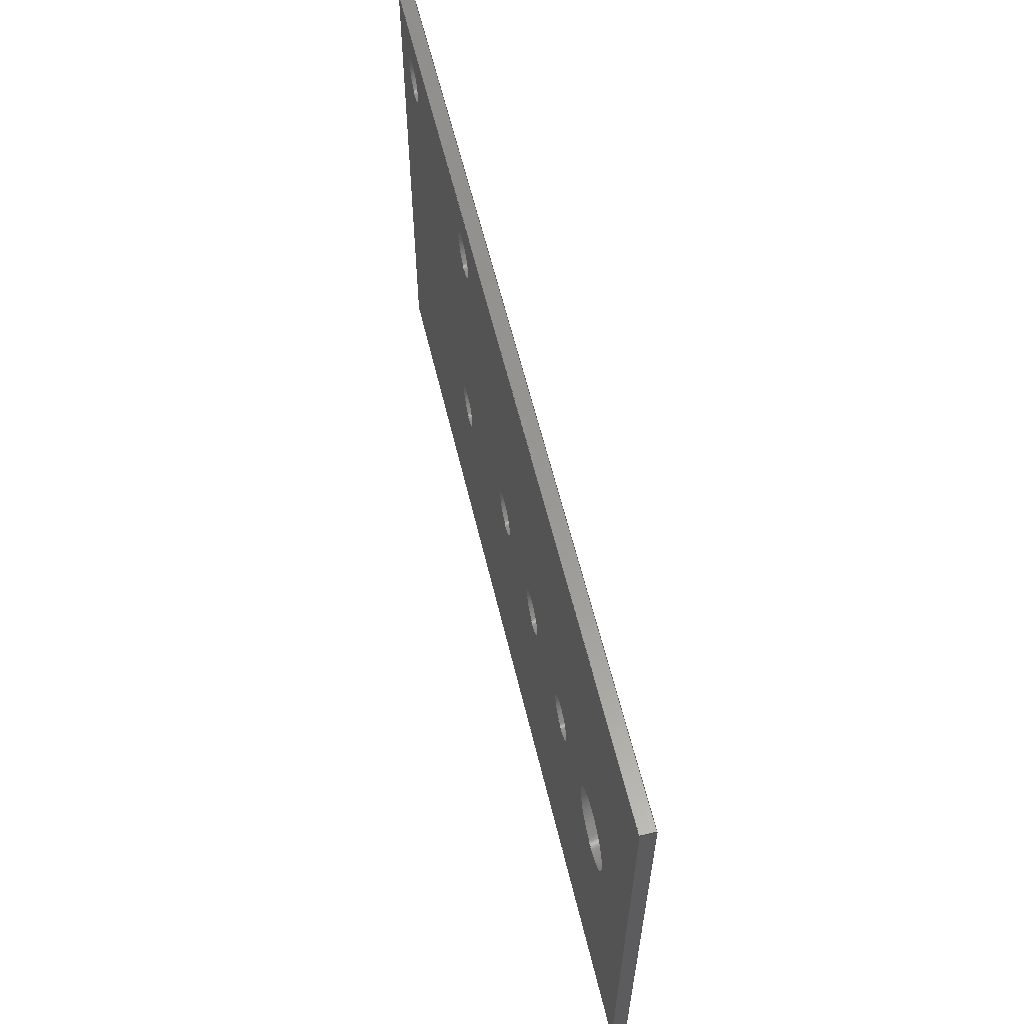
<metadata>
{"format":"step","ext":"stp","renderer":"f3d","projection":"perspective","resolution":1024,"background":"white","views":[{"elev":59.0,"azim":76.7,"up":"+Y"}]}
</metadata>
<code>
ISO-10303-21;
DATA;
#1=MECHANICAL_DESIGN_GEOMETRIC_PRESENTATION_REPRESENTATION('',(#4),#455);
#2=SHAPE_REPRESENTATION_RELATIONSHIP('SRR','None',#466,#3);
#3=ADVANCED_BREP_SHAPE_REPRESENTATION('',(#5),#454);
#4=STYLED_ITEM('',(#475),#5);
#5=MANIFOLD_SOLID_BREP('Solid2',#259);
#6=FACE_BOUND('',#51,.T.);
#7=FACE_BOUND('',#52,.T.);
#8=FACE_BOUND('',#53,.T.);
#9=FACE_BOUND('',#54,.T.);
#10=FACE_BOUND('',#55,.T.);
#11=FACE_BOUND('',#56,.T.);
#12=FACE_BOUND('',#57,.T.);
#13=FACE_BOUND('',#59,.T.);
#14=FACE_BOUND('',#60,.T.);
#15=FACE_BOUND('',#61,.T.);
#16=FACE_BOUND('',#62,.T.);
#17=FACE_BOUND('',#63,.T.);
#18=FACE_BOUND('',#64,.T.);
#19=FACE_BOUND('',#65,.T.);
#20=PLANE('',#302);
#21=PLANE('',#303);
#22=PLANE('',#304);
#23=PLANE('',#305);
#24=PLANE('',#306);
#25=PLANE('',#307);
#26=FACE_OUTER_BOUND('',#39,.T.);
#27=FACE_OUTER_BOUND('',#40,.T.);
#28=FACE_OUTER_BOUND('',#41,.T.);
#29=FACE_OUTER_BOUND('',#42,.T.);
#30=FACE_OUTER_BOUND('',#43,.T.);
#31=FACE_OUTER_BOUND('',#44,.T.);
#32=FACE_OUTER_BOUND('',#45,.T.);
#33=FACE_OUTER_BOUND('',#46,.T.);
#34=FACE_OUTER_BOUND('',#47,.T.);
#35=FACE_OUTER_BOUND('',#48,.T.);
#36=FACE_OUTER_BOUND('',#49,.T.);
#37=FACE_OUTER_BOUND('',#50,.T.);
#38=FACE_OUTER_BOUND('',#58,.T.);
#39=EDGE_LOOP('',(#173,#174,#175,#176));
#40=EDGE_LOOP('',(#177,#178,#179,#180));
#41=EDGE_LOOP('',(#181,#182,#183,#184));
#42=EDGE_LOOP('',(#185,#186,#187,#188));
#43=EDGE_LOOP('',(#189,#190,#191,#192));
#44=EDGE_LOOP('',(#193,#194,#195,#196));
#45=EDGE_LOOP('',(#197,#198,#199,#200));
#46=EDGE_LOOP('',(#201,#202,#203,#204));
#47=EDGE_LOOP('',(#205,#206,#207,#208));
#48=EDGE_LOOP('',(#209,#210,#211,#212));
#49=EDGE_LOOP('',(#213,#214,#215,#216));
#50=EDGE_LOOP('',(#217,#218,#219,#220));
#51=EDGE_LOOP('',(#221));
#52=EDGE_LOOP('',(#222));
#53=EDGE_LOOP('',(#223));
#54=EDGE_LOOP('',(#224));
#55=EDGE_LOOP('',(#225));
#56=EDGE_LOOP('',(#226));
#57=EDGE_LOOP('',(#227));
#58=EDGE_LOOP('',(#228,#229,#230,#231));
#59=EDGE_LOOP('',(#232));
#60=EDGE_LOOP('',(#233));
#61=EDGE_LOOP('',(#234));
#62=EDGE_LOOP('',(#235));
#63=EDGE_LOOP('',(#236));
#64=EDGE_LOOP('',(#237));
#65=EDGE_LOOP('',(#238));
#66=LINE('',#388,#85);
#67=LINE('',#394,#86);
#68=LINE('',#400,#87);
#69=LINE('',#406,#88);
#70=LINE('',#412,#89);
#71=LINE('',#418,#90);
#72=LINE('',#424,#91);
#73=LINE('',#429,#92);
#74=LINE('',#431,#93);
#75=LINE('',#433,#94);
#76=LINE('',#434,#95);
#77=LINE('',#437,#96);
#78=LINE('',#439,#97);
#79=LINE('',#440,#98);
#80=LINE('',#443,#99);
#81=LINE('',#445,#100);
#82=LINE('',#446,#101);
#83=LINE('',#448,#102);
#84=LINE('',#449,#103);
#85=VECTOR('',#314,0.175);
#86=VECTOR('',#321,0.1);
#87=VECTOR('',#328,0.1);
#88=VECTOR('',#335,0.1);
#89=VECTOR('',#342,0.1);
#90=VECTOR('',#349,0.1);
#91=VECTOR('',#356,0.1);
#92=VECTOR('',#361,0.3937);
#93=VECTOR('',#362,0.3937);
#94=VECTOR('',#363,0.3937);
#95=VECTOR('',#364,0.3937);
#96=VECTOR('',#367,0.3937);
#97=VECTOR('',#368,0.3937);
#98=VECTOR('',#369,0.3937);
#99=VECTOR('',#372,0.3937);
#100=VECTOR('',#373,0.3937);
#101=VECTOR('',#374,0.3937);
#102=VECTOR('',#377,0.3937);
#103=VECTOR('',#378,0.3937);
#104=CIRCLE('',#282,0.175);
#105=CIRCLE('',#283,0.175);
#106=CIRCLE('',#285,0.1);
#107=CIRCLE('',#286,0.1);
#108=CIRCLE('',#288,0.1);
#109=CIRCLE('',#289,0.1);
#110=CIRCLE('',#291,0.1);
#111=CIRCLE('',#292,0.1);
#112=CIRCLE('',#294,0.1);
#113=CIRCLE('',#295,0.1);
#114=CIRCLE('',#297,0.1);
#115=CIRCLE('',#298,0.1);
#116=CIRCLE('',#300,0.1);
#117=CIRCLE('',#301,0.1);
#118=VERTEX_POINT('',#385);
#119=VERTEX_POINT('',#387);
#120=VERTEX_POINT('',#391);
#121=VERTEX_POINT('',#393);
#122=VERTEX_POINT('',#397);
#123=VERTEX_POINT('',#399);
#124=VERTEX_POINT('',#403);
#125=VERTEX_POINT('',#405);
#126=VERTEX_POINT('',#409);
#127=VERTEX_POINT('',#411);
#128=VERTEX_POINT('',#415);
#129=VERTEX_POINT('',#417);
#130=VERTEX_POINT('',#421);
#131=VERTEX_POINT('',#423);
#132=VERTEX_POINT('',#427);
#133=VERTEX_POINT('',#428);
#134=VERTEX_POINT('',#430);
#135=VERTEX_POINT('',#432);
#136=VERTEX_POINT('',#436);
#137=VERTEX_POINT('',#438);
#138=VERTEX_POINT('',#442);
#139=VERTEX_POINT('',#444);
#140=EDGE_CURVE('',#118,#118,#104,.T.);
#141=EDGE_CURVE('',#118,#119,#66,.T.);
#142=EDGE_CURVE('',#119,#119,#105,.T.);
#143=EDGE_CURVE('',#120,#120,#106,.T.);
#144=EDGE_CURVE('',#120,#121,#67,.T.);
#145=EDGE_CURVE('',#121,#121,#107,.T.);
#146=EDGE_CURVE('',#122,#122,#108,.T.);
#147=EDGE_CURVE('',#122,#123,#68,.T.);
#148=EDGE_CURVE('',#123,#123,#109,.T.);
#149=EDGE_CURVE('',#124,#124,#110,.T.);
#150=EDGE_CURVE('',#124,#125,#69,.T.);
#151=EDGE_CURVE('',#125,#125,#111,.T.);
#152=EDGE_CURVE('',#126,#126,#112,.T.);
#153=EDGE_CURVE('',#126,#127,#70,.T.);
#154=EDGE_CURVE('',#127,#127,#113,.T.);
#155=EDGE_CURVE('',#128,#128,#114,.T.);
#156=EDGE_CURVE('',#128,#129,#71,.T.);
#157=EDGE_CURVE('',#129,#129,#115,.T.);
#158=EDGE_CURVE('',#130,#130,#116,.T.);
#159=EDGE_CURVE('',#130,#131,#72,.T.);
#160=EDGE_CURVE('',#131,#131,#117,.T.);
#161=EDGE_CURVE('',#132,#133,#73,.T.);
#162=EDGE_CURVE('',#133,#134,#74,.T.);
#163=EDGE_CURVE('',#135,#134,#75,.T.);
#164=EDGE_CURVE('',#132,#135,#76,.T.);
#165=EDGE_CURVE('',#136,#132,#77,.T.);
#166=EDGE_CURVE('',#137,#135,#78,.T.);
#167=EDGE_CURVE('',#136,#137,#79,.T.);
#168=EDGE_CURVE('',#138,#136,#80,.T.);
#169=EDGE_CURVE('',#139,#137,#81,.T.);
#170=EDGE_CURVE('',#138,#139,#82,.T.);
#171=EDGE_CURVE('',#133,#138,#83,.T.);
#172=EDGE_CURVE('',#134,#139,#84,.T.);
#173=ORIENTED_EDGE('',*,*,#140,.F.);
#174=ORIENTED_EDGE('',*,*,#141,.T.);
#175=ORIENTED_EDGE('',*,*,#142,.T.);
#176=ORIENTED_EDGE('',*,*,#141,.F.);
#177=ORIENTED_EDGE('',*,*,#143,.F.);
#178=ORIENTED_EDGE('',*,*,#144,.T.);
#179=ORIENTED_EDGE('',*,*,#145,.T.);
#180=ORIENTED_EDGE('',*,*,#144,.F.);
#181=ORIENTED_EDGE('',*,*,#146,.F.);
#182=ORIENTED_EDGE('',*,*,#147,.T.);
#183=ORIENTED_EDGE('',*,*,#148,.T.);
#184=ORIENTED_EDGE('',*,*,#147,.F.);
#185=ORIENTED_EDGE('',*,*,#149,.F.);
#186=ORIENTED_EDGE('',*,*,#150,.T.);
#187=ORIENTED_EDGE('',*,*,#151,.T.);
#188=ORIENTED_EDGE('',*,*,#150,.F.);
#189=ORIENTED_EDGE('',*,*,#152,.F.);
#190=ORIENTED_EDGE('',*,*,#153,.T.);
#191=ORIENTED_EDGE('',*,*,#154,.T.);
#192=ORIENTED_EDGE('',*,*,#153,.F.);
#193=ORIENTED_EDGE('',*,*,#155,.F.);
#194=ORIENTED_EDGE('',*,*,#156,.T.);
#195=ORIENTED_EDGE('',*,*,#157,.T.);
#196=ORIENTED_EDGE('',*,*,#156,.F.);
#197=ORIENTED_EDGE('',*,*,#158,.F.);
#198=ORIENTED_EDGE('',*,*,#159,.T.);
#199=ORIENTED_EDGE('',*,*,#160,.T.);
#200=ORIENTED_EDGE('',*,*,#159,.F.);
#201=ORIENTED_EDGE('',*,*,#161,.T.);
#202=ORIENTED_EDGE('',*,*,#162,.T.);
#203=ORIENTED_EDGE('',*,*,#163,.F.);
#204=ORIENTED_EDGE('',*,*,#164,.F.);
#205=ORIENTED_EDGE('',*,*,#165,.T.);
#206=ORIENTED_EDGE('',*,*,#164,.T.);
#207=ORIENTED_EDGE('',*,*,#166,.F.);
#208=ORIENTED_EDGE('',*,*,#167,.F.);
#209=ORIENTED_EDGE('',*,*,#168,.T.);
#210=ORIENTED_EDGE('',*,*,#167,.T.);
#211=ORIENTED_EDGE('',*,*,#169,.F.);
#212=ORIENTED_EDGE('',*,*,#170,.F.);
#213=ORIENTED_EDGE('',*,*,#171,.T.);
#214=ORIENTED_EDGE('',*,*,#170,.T.);
#215=ORIENTED_EDGE('',*,*,#172,.F.);
#216=ORIENTED_EDGE('',*,*,#162,.F.);
#217=ORIENTED_EDGE('',*,*,#172,.T.);
#218=ORIENTED_EDGE('',*,*,#169,.T.);
#219=ORIENTED_EDGE('',*,*,#166,.T.);
#220=ORIENTED_EDGE('',*,*,#163,.T.);
#221=ORIENTED_EDGE('',*,*,#158,.T.);
#222=ORIENTED_EDGE('',*,*,#155,.T.);
#223=ORIENTED_EDGE('',*,*,#152,.T.);
#224=ORIENTED_EDGE('',*,*,#149,.T.);
#225=ORIENTED_EDGE('',*,*,#146,.T.);
#226=ORIENTED_EDGE('',*,*,#143,.T.);
#227=ORIENTED_EDGE('',*,*,#140,.T.);
#228=ORIENTED_EDGE('',*,*,#171,.F.);
#229=ORIENTED_EDGE('',*,*,#161,.F.);
#230=ORIENTED_EDGE('',*,*,#165,.F.);
#231=ORIENTED_EDGE('',*,*,#168,.F.);
#232=ORIENTED_EDGE('',*,*,#160,.F.);
#233=ORIENTED_EDGE('',*,*,#157,.F.);
#234=ORIENTED_EDGE('',*,*,#154,.F.);
#235=ORIENTED_EDGE('',*,*,#151,.F.);
#236=ORIENTED_EDGE('',*,*,#148,.F.);
#237=ORIENTED_EDGE('',*,*,#145,.F.);
#238=ORIENTED_EDGE('',*,*,#142,.F.);
#239=CYLINDRICAL_SURFACE('',#281,0.175);
#240=CYLINDRICAL_SURFACE('',#284,0.1);
#241=CYLINDRICAL_SURFACE('',#287,0.1);
#242=CYLINDRICAL_SURFACE('',#290,0.1);
#243=CYLINDRICAL_SURFACE('',#293,0.1);
#244=CYLINDRICAL_SURFACE('',#296,0.1);
#245=CYLINDRICAL_SURFACE('',#299,0.1);
#246=ADVANCED_FACE('',(#26),#239,.F.);
#247=ADVANCED_FACE('',(#27),#240,.F.);
#248=ADVANCED_FACE('',(#28),#241,.F.);
#249=ADVANCED_FACE('',(#29),#242,.F.);
#250=ADVANCED_FACE('',(#30),#243,.F.);
#251=ADVANCED_FACE('',(#31),#244,.F.);
#252=ADVANCED_FACE('',(#32),#245,.F.);
#253=ADVANCED_FACE('',(#33),#20,.T.);
#254=ADVANCED_FACE('',(#34),#21,.T.);
#255=ADVANCED_FACE('',(#35),#22,.T.);
#256=ADVANCED_FACE('',(#36),#23,.T.);
#257=ADVANCED_FACE('',(#37,#6,#7,#8,#9,#10,#11,#12),#24,.T.);
#258=ADVANCED_FACE('',(#38,#13,#14,#15,#16,#17,#18,#19),#25,.F.);
#259=CLOSED_SHELL('',(#246,#247,#248,#249,#250,#251,#252,#253,#254,#255,
#256,#257,#258));
#260=DERIVED_UNIT_ELEMENT(#262,1);
#261=DERIVED_UNIT_ELEMENT(#460,-3);
#262=(
CONVERSION_BASED_UNIT('gram',#264)
MASS_UNIT()
NAMED_UNIT(#457)
);
#263=(
MASS_UNIT()
NAMED_UNIT(*)
SI_UNIT(.KILO.,.GRAM.)
);
#264=MASS_MEASURE_WITH_UNIT(MASS_MEASURE(0.001),#263);
#265=DERIVED_UNIT((#260,#261));
#266=MEASURE_REPRESENTATION_ITEM('density measure',
POSITIVE_RATIO_MEASURE(1),#265);
#267=PROPERTY_DEFINITION_REPRESENTATION(#272,#269);
#268=PROPERTY_DEFINITION_REPRESENTATION(#273,#270);
#269=REPRESENTATION('material name',(#271),#454);
#270=REPRESENTATION('density',(#266),#454);
#271=DESCRIPTIVE_REPRESENTATION_ITEM('Generic','Generic');
#272=PROPERTY_DEFINITION('material property','material name',#468);
#273=PROPERTY_DEFINITION('material property','density of part',#468);
#274=DATE_TIME_ROLE('creation_date');
#275=APPLIED_DATE_AND_TIME_ASSIGNMENT(#276,#274,(#468));
#276=DATE_AND_TIME(#277,#278);
#277=CALENDAR_DATE(2023,19,12);
#278=LOCAL_TIME(0,0,0,#279);
#279=COORDINATED_UNIVERSAL_TIME_OFFSET(0,0,.BEHIND.);
#280=AXIS2_PLACEMENT_3D('',#383,#308,#309);
#281=AXIS2_PLACEMENT_3D('',#384,#310,#311);
#282=AXIS2_PLACEMENT_3D('',#386,#312,#313);
#283=AXIS2_PLACEMENT_3D('',#389,#315,#316);
#284=AXIS2_PLACEMENT_3D('',#390,#317,#318);
#285=AXIS2_PLACEMENT_3D('',#392,#319,#320);
#286=AXIS2_PLACEMENT_3D('',#395,#322,#323);
#287=AXIS2_PLACEMENT_3D('',#396,#324,#325);
#288=AXIS2_PLACEMENT_3D('',#398,#326,#327);
#289=AXIS2_PLACEMENT_3D('',#401,#329,#330);
#290=AXIS2_PLACEMENT_3D('',#402,#331,#332);
#291=AXIS2_PLACEMENT_3D('',#404,#333,#334);
#292=AXIS2_PLACEMENT_3D('',#407,#336,#337);
#293=AXIS2_PLACEMENT_3D('',#408,#338,#339);
#294=AXIS2_PLACEMENT_3D('',#410,#340,#341);
#295=AXIS2_PLACEMENT_3D('',#413,#343,#344);
#296=AXIS2_PLACEMENT_3D('',#414,#345,#346);
#297=AXIS2_PLACEMENT_3D('',#416,#347,#348);
#298=AXIS2_PLACEMENT_3D('',#419,#350,#351);
#299=AXIS2_PLACEMENT_3D('',#420,#352,#353);
#300=AXIS2_PLACEMENT_3D('',#422,#354,#355);
#301=AXIS2_PLACEMENT_3D('',#425,#357,#358);
#302=AXIS2_PLACEMENT_3D('',#426,#359,#360);
#303=AXIS2_PLACEMENT_3D('',#435,#365,#366);
#304=AXIS2_PLACEMENT_3D('',#441,#370,#371);
#305=AXIS2_PLACEMENT_3D('',#447,#375,#376);
#306=AXIS2_PLACEMENT_3D('',#450,#379,#380);
#307=AXIS2_PLACEMENT_3D('',#451,#381,#382);
#308=DIRECTION('axis',(0,0,1));
#309=DIRECTION('refdir',(1,0,0));
#310=DIRECTION('center_axis',(0,0,1));
#311=DIRECTION('ref_axis',(-1,0,0));
#312=DIRECTION('center_axis',(0,0,-1));
#313=DIRECTION('ref_axis',(-1,0,0));
#314=DIRECTION('',(0,0,-1));
#315=DIRECTION('center_axis',(0,0,-1));
#316=DIRECTION('ref_axis',(-1,0,0));
#317=DIRECTION('center_axis',(0,0,1));
#318=DIRECTION('ref_axis',(-1,0,0));
#319=DIRECTION('center_axis',(0,0,-1));
#320=DIRECTION('ref_axis',(-1,0,0));
#321=DIRECTION('',(0,0,-1));
#322=DIRECTION('center_axis',(0,0,-1));
#323=DIRECTION('ref_axis',(-1,0,0));
#324=DIRECTION('center_axis',(0,0,1));
#325=DIRECTION('ref_axis',(-1,0,0));
#326=DIRECTION('center_axis',(0,0,-1));
#327=DIRECTION('ref_axis',(-1,0,0));
#328=DIRECTION('',(0,0,-1));
#329=DIRECTION('center_axis',(0,0,-1));
#330=DIRECTION('ref_axis',(-1,0,0));
#331=DIRECTION('center_axis',(0,0,1));
#332=DIRECTION('ref_axis',(-1,0,0));
#333=DIRECTION('center_axis',(0,0,-1));
#334=DIRECTION('ref_axis',(-1,0,0));
#335=DIRECTION('',(0,0,-1));
#336=DIRECTION('center_axis',(0,0,-1));
#337=DIRECTION('ref_axis',(-1,0,0));
#338=DIRECTION('center_axis',(0,0,1));
#339=DIRECTION('ref_axis',(-1,0,0));
#340=DIRECTION('center_axis',(0,0,-1));
#341=DIRECTION('ref_axis',(-1,0,0));
#342=DIRECTION('',(0,0,-1));
#343=DIRECTION('center_axis',(0,0,-1));
#344=DIRECTION('ref_axis',(-1,0,0));
#345=DIRECTION('center_axis',(0,0,1));
#346=DIRECTION('ref_axis',(-1,0,0));
#347=DIRECTION('center_axis',(0,0,-1));
#348=DIRECTION('ref_axis',(-1,0,0));
#349=DIRECTION('',(0,0,-1));
#350=DIRECTION('center_axis',(0,0,-1));
#351=DIRECTION('ref_axis',(-1,0,0));
#352=DIRECTION('center_axis',(0,0,1));
#353=DIRECTION('ref_axis',(-1,0,0));
#354=DIRECTION('center_axis',(0,0,-1));
#355=DIRECTION('ref_axis',(-1,0,0));
#356=DIRECTION('',(0,0,-1));
#357=DIRECTION('center_axis',(0,0,-1));
#358=DIRECTION('ref_axis',(-1,0,0));
#359=DIRECTION('center_axis',(0,1,0));
#360=DIRECTION('ref_axis',(-1,0,0));
#361=DIRECTION('',(-1,0,0));
#362=DIRECTION('',(0,0,1));
#363=DIRECTION('',(-1,0,0));
#364=DIRECTION('',(0,0,1));
#365=DIRECTION('center_axis',(1,0,0));
#366=DIRECTION('ref_axis',(0,1,0));
#367=DIRECTION('',(0,1,0));
#368=DIRECTION('',(0,1,0));
#369=DIRECTION('',(0,0,1));
#370=DIRECTION('center_axis',(0,-1,0));
#371=DIRECTION('ref_axis',(1,0,0));
#372=DIRECTION('',(1,0,0));
#373=DIRECTION('',(1,0,0));
#374=DIRECTION('',(0,0,1));
#375=DIRECTION('center_axis',(-1,-3.108e-16,0));
#376=DIRECTION('ref_axis',(3.108e-16,-1,0));
#377=DIRECTION('',(3.108e-16,-1,0));
#378=DIRECTION('',(3.108e-16,-1,0));
#379=DIRECTION('center_axis',(0,0,1));
#380=DIRECTION('ref_axis',(1,0,0));
#381=DIRECTION('center_axis',(0,0,1));
#382=DIRECTION('ref_axis',(1,0,0));
#383=CARTESIAN_POINT('',(0,0,0));
#384=CARTESIAN_POINT('Origin',(3.5,1.125,0));
#385=CARTESIAN_POINT('',(3.675,1.125,0.0625));
#386=CARTESIAN_POINT('Origin',(3.5,1.125,0.0625));
#387=CARTESIAN_POINT('',(3.675,1.125,0));
#388=CARTESIAN_POINT('',(3.675,1.125,0));
#389=CARTESIAN_POINT('Origin',(3.5,1.125,0));
#390=CARTESIAN_POINT('Origin',(3,1.125,0));
#391=CARTESIAN_POINT('',(3.1,1.125,0.0625));
#392=CARTESIAN_POINT('Origin',(3,1.125,0.0625));
#393=CARTESIAN_POINT('',(3.1,1.125,0));
#394=CARTESIAN_POINT('',(3.1,1.125,0));
#395=CARTESIAN_POINT('Origin',(3,1.125,0));
#396=CARTESIAN_POINT('Origin',(2.5,1.125,0));
#397=CARTESIAN_POINT('',(2.6,1.125,0.0625));
#398=CARTESIAN_POINT('Origin',(2.5,1.125,0.0625));
#399=CARTESIAN_POINT('',(2.6,1.125,0));
#400=CARTESIAN_POINT('',(2.6,1.125,0));
#401=CARTESIAN_POINT('Origin',(2.5,1.125,0));
#402=CARTESIAN_POINT('Origin',(2,1.125,0));
#403=CARTESIAN_POINT('',(2.1,1.125,0.0625));
#404=CARTESIAN_POINT('Origin',(2,1.125,0.0625));
#405=CARTESIAN_POINT('',(2.1,1.125,0));
#406=CARTESIAN_POINT('',(2.1,1.125,0));
#407=CARTESIAN_POINT('Origin',(2,1.125,0));
#408=CARTESIAN_POINT('Origin',(1.25,0.875,0));
#409=CARTESIAN_POINT('',(1.35,0.875,0.0625));
#410=CARTESIAN_POINT('Origin',(1.25,0.875,0.0625));
#411=CARTESIAN_POINT('',(1.35,0.875,0));
#412=CARTESIAN_POINT('',(1.35,0.875,0));
#413=CARTESIAN_POINT('Origin',(1.25,0.875,0));
#414=CARTESIAN_POINT('Origin',(0.25,2,0));
#415=CARTESIAN_POINT('',(0.35,2,0.0625));
#416=CARTESIAN_POINT('Origin',(0.25,2,0.0625));
#417=CARTESIAN_POINT('',(0.35,2,0));
#418=CARTESIAN_POINT('',(0.35,2,0));
#419=CARTESIAN_POINT('Origin',(0.25,2,0));
#420=CARTESIAN_POINT('Origin',(1.25,2,0));
#421=CARTESIAN_POINT('',(1.35,2,0.0625));
#422=CARTESIAN_POINT('Origin',(1.25,2,0.0625));
#423=CARTESIAN_POINT('',(1.35,2,0));
#424=CARTESIAN_POINT('',(1.35,2,0));
#425=CARTESIAN_POINT('Origin',(1.25,2,0));
#426=CARTESIAN_POINT('Origin',(4,2.25,0));
#427=CARTESIAN_POINT('',(4,2.25,0));
#428=CARTESIAN_POINT('',(-6.994e-16,2.25,0));
#429=CARTESIAN_POINT('',(4,2.25,0));
#430=CARTESIAN_POINT('',(-6.994e-16,2.25,0.0625));
#431=CARTESIAN_POINT('',(-6.994e-16,2.25,0));
#432=CARTESIAN_POINT('',(4,2.25,0.0625));
#433=CARTESIAN_POINT('',(4,2.25,0.0625));
#434=CARTESIAN_POINT('',(4,2.25,0));
#435=CARTESIAN_POINT('Origin',(4,0,0));
#436=CARTESIAN_POINT('',(4,0,0));
#437=CARTESIAN_POINT('',(4,0,0));
#438=CARTESIAN_POINT('',(4,0,0.0625));
#439=CARTESIAN_POINT('',(4,0,0.0625));
#440=CARTESIAN_POINT('',(4,0,0));
#441=CARTESIAN_POINT('Origin',(0,0,0));
#442=CARTESIAN_POINT('',(0,0,0));
#443=CARTESIAN_POINT('',(0,0,0));
#444=CARTESIAN_POINT('',(0,0,0.0625));
#445=CARTESIAN_POINT('',(0,0,0.0625));
#446=CARTESIAN_POINT('',(0,0,0));
#447=CARTESIAN_POINT('Origin',(-6.994e-16,2.25,0));
#448=CARTESIAN_POINT('',(-6.994e-16,2.25,0));
#449=CARTESIAN_POINT('',(-6.994e-16,2.25,0.0625));
#450=CARTESIAN_POINT('Origin',(2,1.125,0.0625));
#451=CARTESIAN_POINT('Origin',(2,1.125,0));
#452=UNCERTAINTY_MEASURE_WITH_UNIT(LENGTH_MEASURE(0.0003937),
#458,'DISTANCE_ACCURACY_VALUE',
'Maximum model space distance between geometric entities at asserted c
onnectivities');
#453=UNCERTAINTY_MEASURE_WITH_UNIT(LENGTH_MEASURE(0.0003937),
#458,'DISTANCE_ACCURACY_VALUE',
'Maximum model space distance between geometric entities at asserted c
onnectivities');
#454=(
GEOMETRIC_REPRESENTATION_CONTEXT(3)
GLOBAL_UNCERTAINTY_ASSIGNED_CONTEXT((#452))
GLOBAL_UNIT_ASSIGNED_CONTEXT((#458,#462,#463))
REPRESENTATION_CONTEXT('','3D')
);
#455=(
GEOMETRIC_REPRESENTATION_CONTEXT(3)
GLOBAL_UNCERTAINTY_ASSIGNED_CONTEXT((#453))
GLOBAL_UNIT_ASSIGNED_CONTEXT((#458,#462,#463))
REPRESENTATION_CONTEXT('','3D')
);
#456=DIMENSIONAL_EXPONENTS(1,0,0,0,0,0,0);
#457=DIMENSIONAL_EXPONENTS(0,1,0,0,0,0,0);
#458=(
CONVERSION_BASED_UNIT('inch',#461)
LENGTH_UNIT()
NAMED_UNIT(#456)
);
#459=(
LENGTH_UNIT()
NAMED_UNIT(*)
SI_UNIT(.MILLI.,.METRE.)
);
#460=(
LENGTH_UNIT()
NAMED_UNIT(*)
SI_UNIT(.CENTI.,.METRE.)
);
#461=LENGTH_MEASURE_WITH_UNIT(LENGTH_MEASURE(25.4),#459);
#462=(
NAMED_UNIT(*)
PLANE_ANGLE_UNIT()
SI_UNIT($,.RADIAN.)
);
#463=(
NAMED_UNIT(*)
SI_UNIT($,.STERADIAN.)
SOLID_ANGLE_UNIT()
);
#464=SHAPE_DEFINITION_REPRESENTATION(#465,#466);
#465=PRODUCT_DEFINITION_SHAPE('',$,#468);
#466=SHAPE_REPRESENTATION('',(#280),#454);
#467=PRODUCT_DEFINITION_CONTEXT('part definition',#472,'design');
#468=PRODUCT_DEFINITION('flatPoly2ForCNC','flatPoly2ForCNC',#469,#467);
#469=PRODUCT_DEFINITION_FORMATION('',$,#474);
#470=PRODUCT_RELATED_PRODUCT_CATEGORY('flatPoly2ForCNC',
'flatPoly2ForCNC',(#474));
#471=APPLICATION_PROTOCOL_DEFINITION('international standard',
'automotive_design',2009,#472);
#472=APPLICATION_CONTEXT(
'Core Data for Automotive Mechanical Design Process');
#473=PRODUCT_CONTEXT('part definition',#472,'mechanical');
#474=PRODUCT('flatPoly2ForCNC','flatPoly2ForCNC',$,(#473));
#475=PRESENTATION_STYLE_ASSIGNMENT((#476));
#476=SURFACE_STYLE_USAGE(.BOTH.,#479);
#477=SURFACE_STYLE_RENDERING_WITH_PROPERTIES($,#483,(#478));
#478=SURFACE_STYLE_TRANSPARENT(0);
#479=SURFACE_SIDE_STYLE('',(#480,#477));
#480=SURFACE_STYLE_FILL_AREA(#481);
#481=FILL_AREA_STYLE('',(#482));
#482=FILL_AREA_STYLE_COLOUR('',#483);
#483=COLOUR_RGB('',0.749,0.749,0.749);
ENDSEC;
END-ISO-10303-21;

</code>
